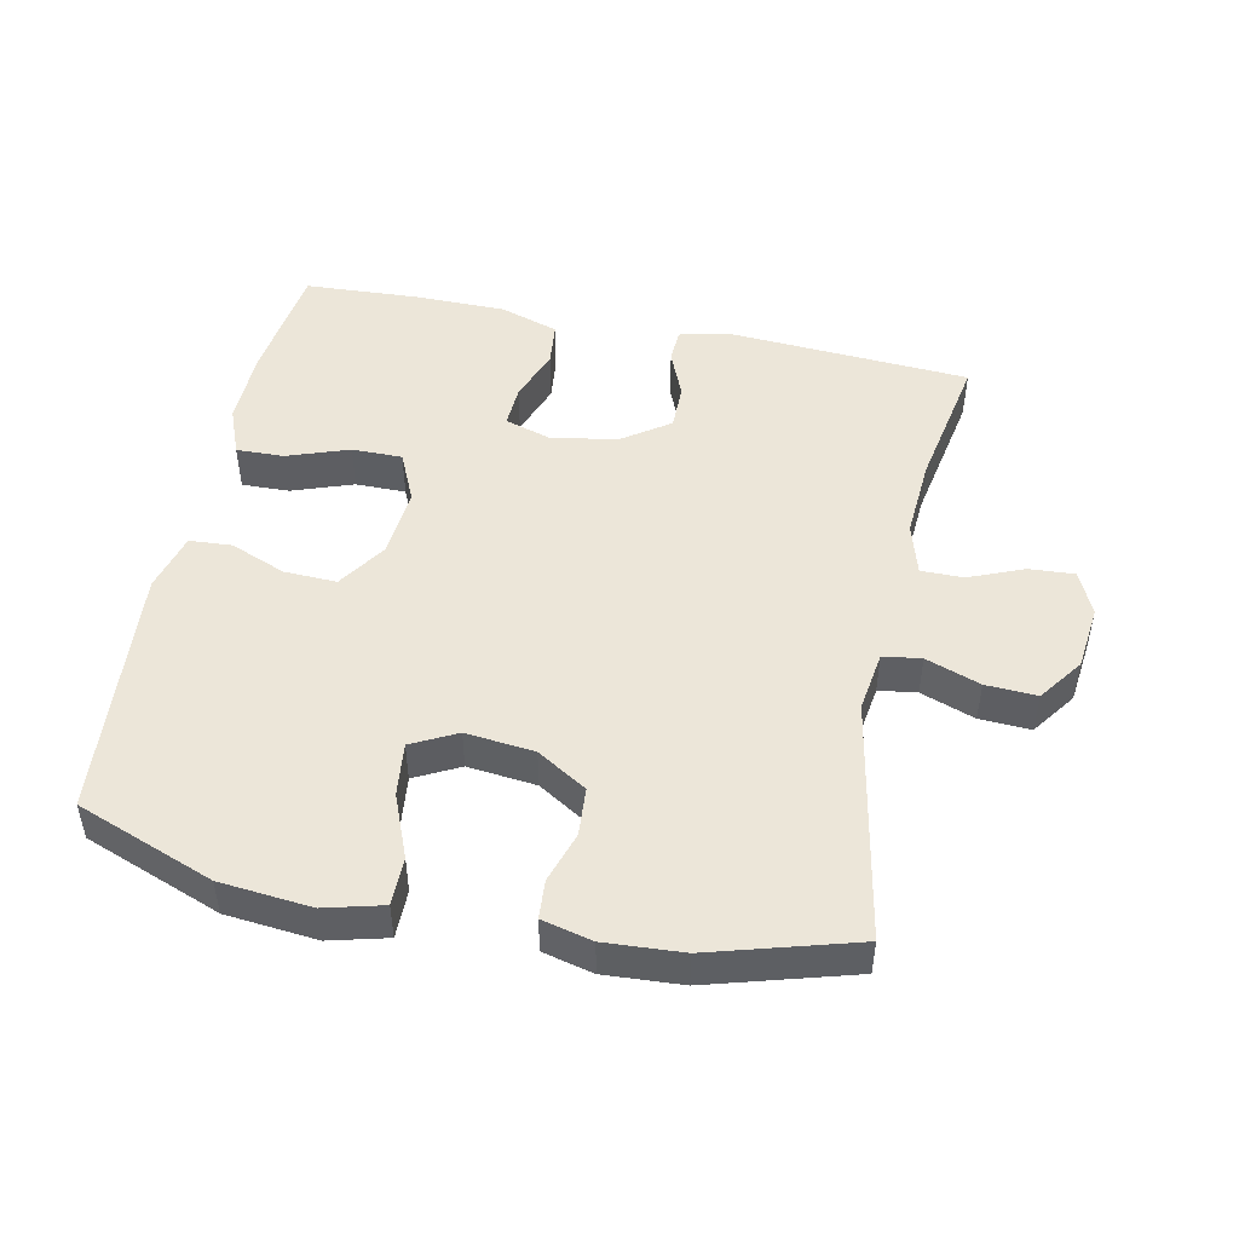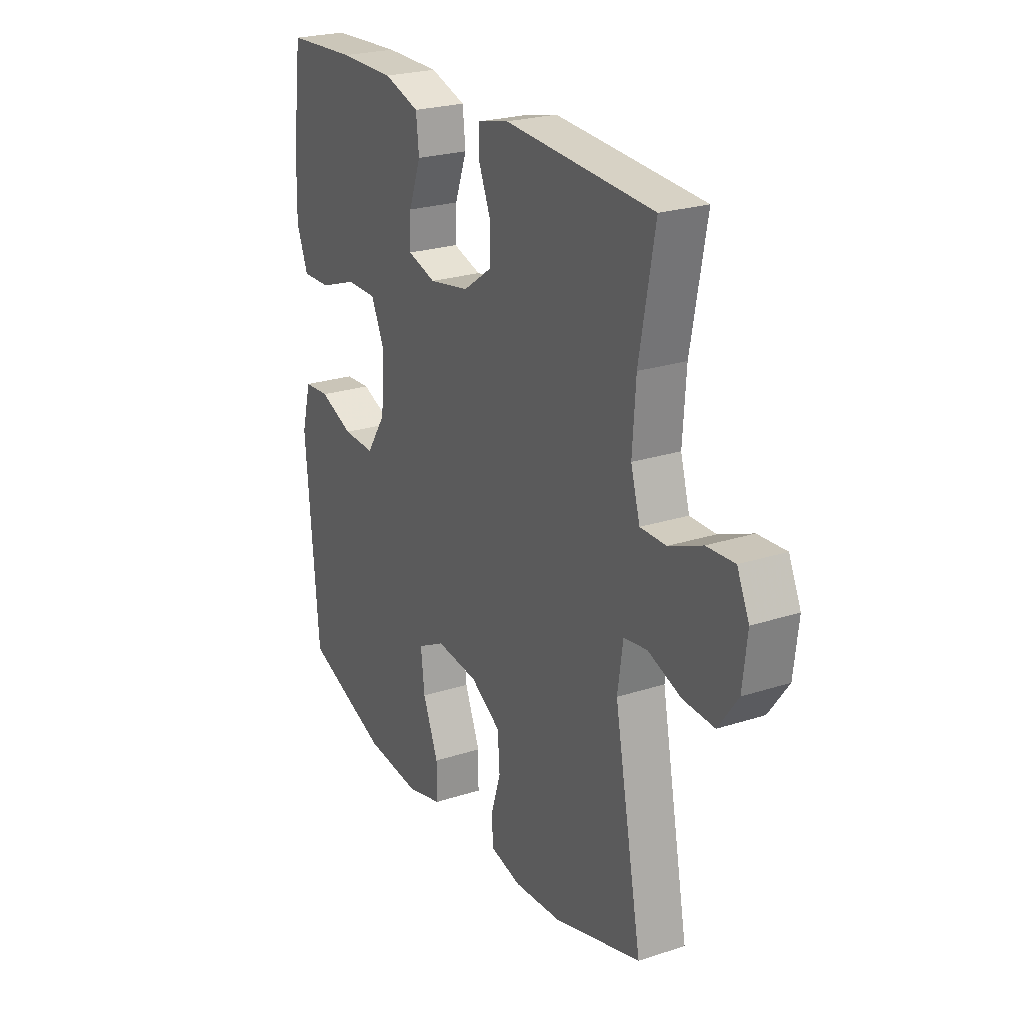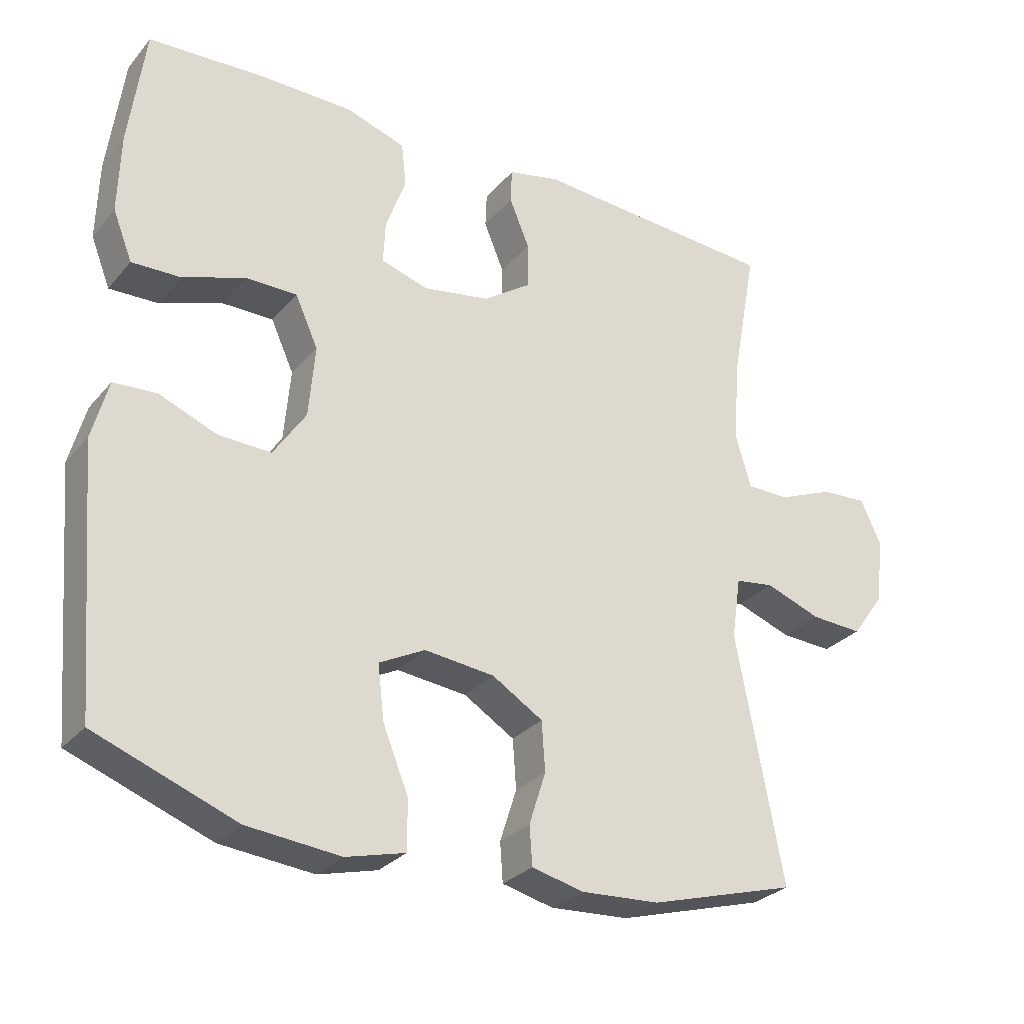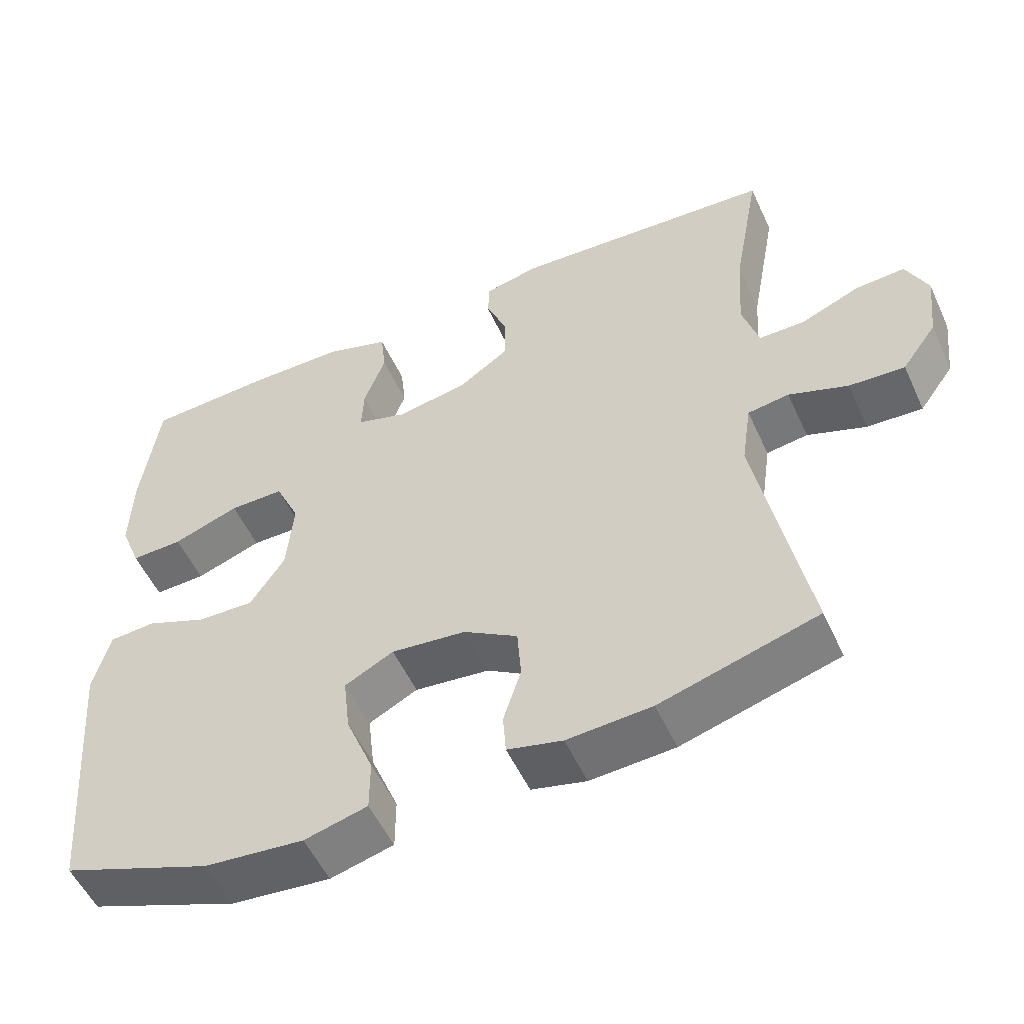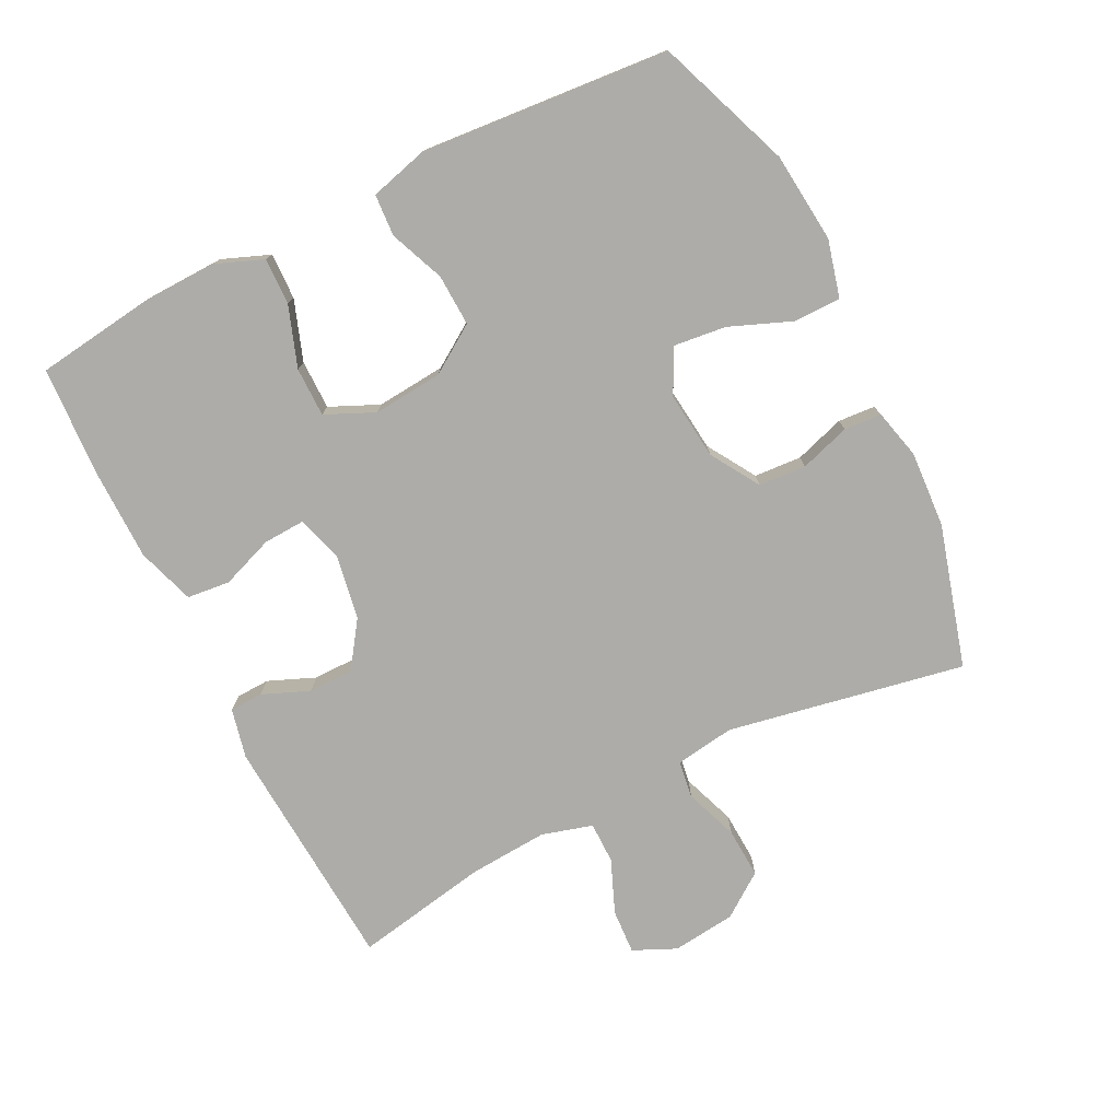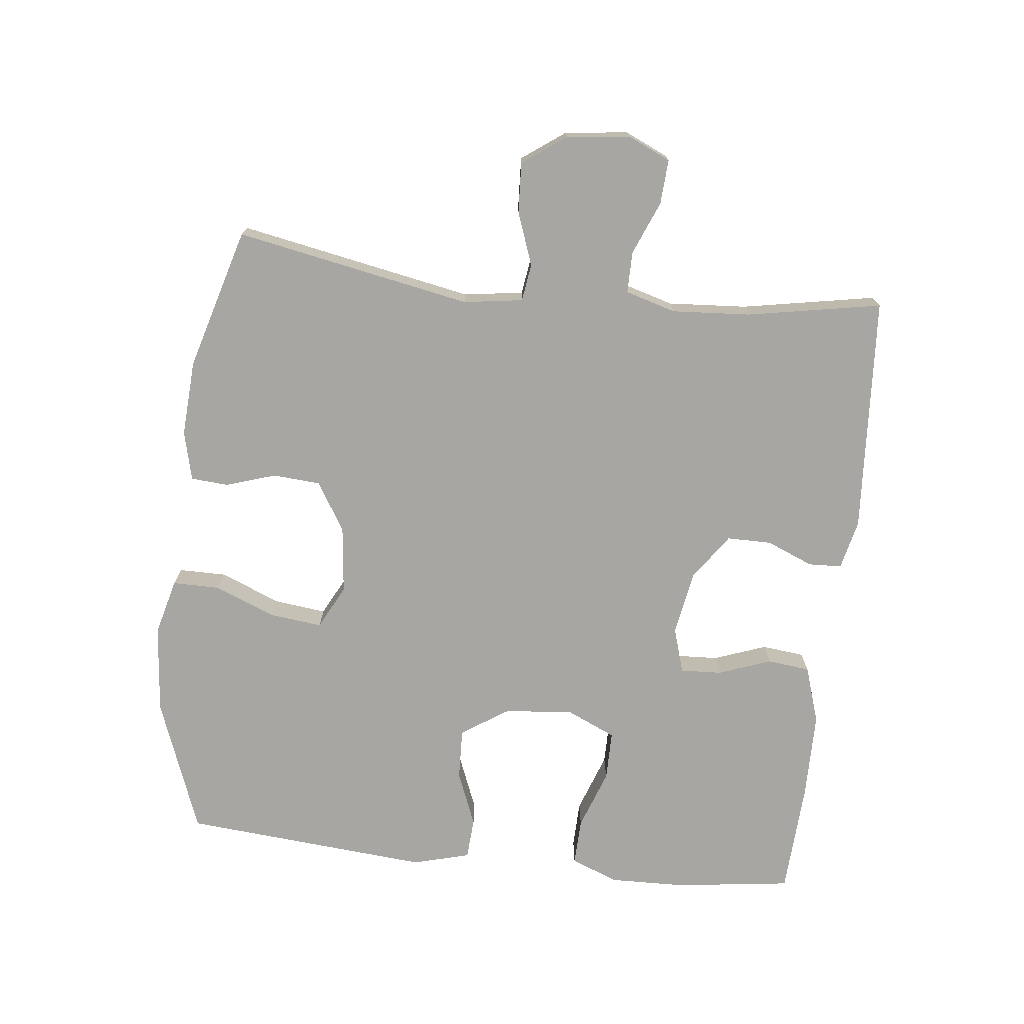
<metadata>
{"format":"obj","ext":"obj","renderer":"f3d","projection":"perspective","resolution":1024,"background":"white","views":[{"elev":48.6,"azim":-168.3,"up":"+Y"},{"elev":23.9,"azim":-118.4,"up":"+Z"},{"elev":-28.8,"azim":148.1,"up":"+Z"},{"elev":-53.6,"azim":-155.6,"up":"+Z"},{"elev":-76.6,"azim":116.7,"up":"+Y"},{"elev":-74.0,"azim":-96.4,"up":"+Y"}]}
</metadata>
<code>
v -0.5 0.07 -0.5
v -0.433 0.07 -0.146
v -0.446 0.07 -0.057
v -0.502 0.07 -0.049
v -0.582 0.07 -0.078
v -0.657 0.07 -0.082
v -0.704 0.07 -0.017
v -0.715 0.07 0.078
v -0.686 0.07 0.142
v -0.619 0.07 0.138
v -0.539 0.07 0.105
v -0.477 0.07 0.105
v -0.455 0.07 0.181
v -0.463 0.07 0.299
v -0.5 0.07 0.5
v -0.144 0.07 0.523
v -0.07 0.07 0.506
v -0.068 0.07 0.456
v -0.097 0.07 0.386
v -0.097 0.07 0.319
v -0.028 0.07 0.271
v 0.069 0.07 0.254
v 0.137 0.07 0.275
v 0.134 0.07 0.337
v 0.105 0.07 0.416
v 0.112 0.07 0.48
v 0.198 0.07 0.508
v 0.33 0.07 0.509
v 0.5 0.07 0.5
v 0.523 0.07 0.325
v 0.526 0.07 0.211
v 0.498 0.07 0.14
v 0.428 0.07 0.142
v 0.338 0.07 0.174
v 0.264 0.07 0.174
v 0.231 0.07 0.101
v 0.24 0.07 -0.003
v 0.287 0.07 -0.074
v 0.364 0.07 -0.071
v 0.446 0.07 -0.038
v 0.508 0.07 -0.042
v 0.531 0.07 -0.128
v 0.5 0.07 -0.5
v 0.298 0.07 -0.576
v 0.164 0.07 -0.589
v 0.079 0.07 -0.567
v 0.079 0.07 -0.496
v 0.116 0.07 -0.404
v 0.125 0.07 -0.326
v 0.059 0.07 -0.292
v -0.042 0.07 -0.303
v -0.115 0.07 -0.348
v -0.12 0.07 -0.419
v -0.096 0.07 -0.494
v -0.1 0.07 -0.55
v -0.174 0.07 -0.568
v -0.288 0.07 -0.561
v -0.5 0 -0.5
v -0.433 0 -0.146
v -0.446 0 -0.057
v -0.502 0 -0.049
v -0.582 0 -0.078
v -0.657 0 -0.082
v -0.704 0 -0.017
v -0.715 0 0.078
v -0.686 0 0.142
v -0.619 0 0.138
v -0.539 0 0.105
v -0.477 0 0.105
v -0.455 0 0.181
v -0.463 0 0.299
v -0.5 0 0.5
v -0.144 0 0.523
v -0.07 0 0.506
v -0.068 0 0.456
v -0.097 0 0.386
v -0.097 0 0.319
v -0.028 0 0.271
v 0.069 0 0.254
v 0.137 0 0.275
v 0.134 0 0.337
v 0.105 0 0.416
v 0.112 0 0.48
v 0.198 0 0.508
v 0.33 0 0.509
v 0.5 0 0.5
v 0.523 0 0.325
v 0.526 0 0.211
v 0.498 0 0.14
v 0.428 0 0.142
v 0.338 0 0.174
v 0.264 0 0.174
v 0.231 0 0.101
v 0.24 0 -0.003
v 0.287 0 -0.074
v 0.364 0 -0.071
v 0.446 0 -0.038
v 0.508 0 -0.042
v 0.531 0 -0.128
v 0.5 0 -0.5
v 0.298 0 -0.576
v 0.164 0 -0.589
v 0.079 0 -0.567
v 0.079 0 -0.496
v 0.116 0 -0.404
v 0.125 0 -0.326
v 0.059 0 -0.292
v -0.042 0 -0.303
v -0.115 0 -0.348
v -0.12 0 -0.419
v -0.096 0 -0.494
v -0.1 0 -0.55
v -0.174 0 -0.568
v -0.288 0 -0.561
f 56 57 1 2
f 53 54 55 56
f 52 53 56 2
f 51 52 2 3
f 50 51 3
f 45 46 47 48
f 45 48 49
f 44 45 49
f 43 44 49
f 42 43 49 50
f 39 40 41 42
f 38 39 42 50
f 31 32 33 34
f 31 34 35
f 30 31 35
f 29 30 35
f 28 29 35
f 27 28 35 36
f 24 25 26 27
f 23 24 27 36
f 16 17 18 19
f 14 15 16 19
f 13 14 19 20
f 12 13 20 21
f 8 9 10 11
f 8 11 12
f 7 8 12
f 4 5 6 7
f 3 4 7 12
f 37 38 50 3
f 22 23 36 37
f 21 22 37
f 3 12 21 37
f 59 58 114 113
f 113 112 111 110
f 59 113 110 109
f 60 59 109 108
f 60 108 107
f 105 104 103 102
f 106 105 102
f 106 102 101
f 106 101 100
f 107 106 100 99
f 99 98 97 96
f 107 99 96 95
f 91 90 89 88
f 92 91 88
f 92 88 87
f 92 87 86
f 92 86 85
f 93 92 85 84
f 84 83 82 81
f 93 84 81 80
f 76 75 74 73
f 76 73 72 71
f 77 76 71 70
f 78 77 70 69
f 68 67 66 65
f 69 68 65
f 69 65 64
f 64 63 62 61
f 69 64 61 60
f 60 107 95 94
f 94 93 80 79
f 94 79 78
f 94 78 69 60
f 1 58 59 2
f 2 59 60 3
f 3 60 61 4
f 4 61 62 5
f 5 62 63 6
f 6 63 64 7
f 7 64 65 8
f 8 65 66 9
f 9 66 67 10
f 10 67 68 11
f 11 68 69 12
f 12 69 70 13
f 13 70 71 14
f 14 71 72 15
f 15 72 73 16
f 16 73 74 17
f 17 74 75 18
f 18 75 76 19
f 19 76 77 20
f 20 77 78 21
f 21 78 79 22
f 22 79 80 23
f 23 80 81 24
f 24 81 82 25
f 25 82 83 26
f 26 83 84 27
f 27 84 85 28
f 28 85 86 29
f 29 86 87 30
f 30 87 88 31
f 31 88 89 32
f 32 89 90 33
f 33 90 91 34
f 34 91 92 35
f 35 92 93 36
f 36 93 94 37
f 37 94 95 38
f 38 95 96 39
f 39 96 97 40
f 40 97 98 41
f 41 98 99 42
f 42 99 100 43
f 43 100 101 44
f 44 101 102 45
f 45 102 103 46
f 46 103 104 47
f 47 104 105 48
f 48 105 106 49
f 49 106 107 50
f 50 107 108 51
f 51 108 109 52
f 52 109 110 53
f 53 110 111 54
f 54 111 112 55
f 55 112 113 56
f 56 113 114 57
f 57 114 58 1

</code>
